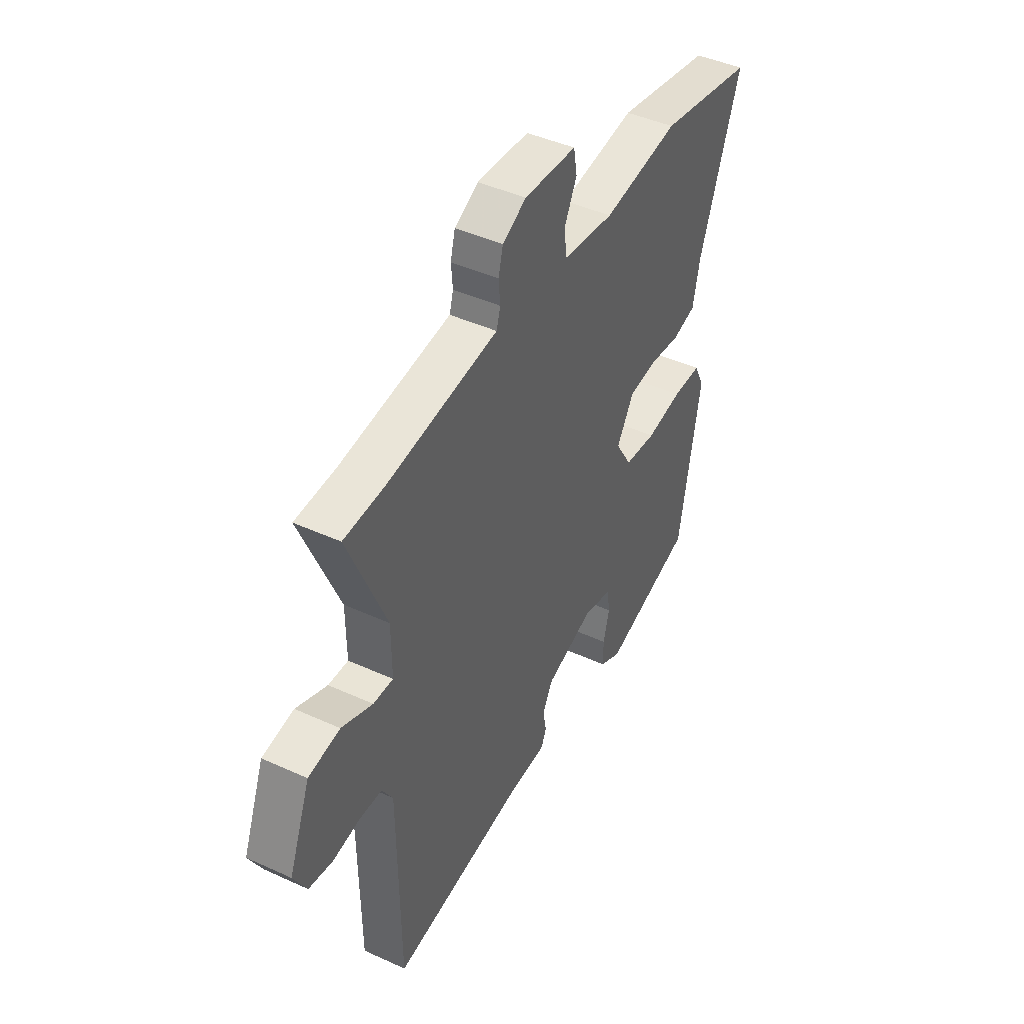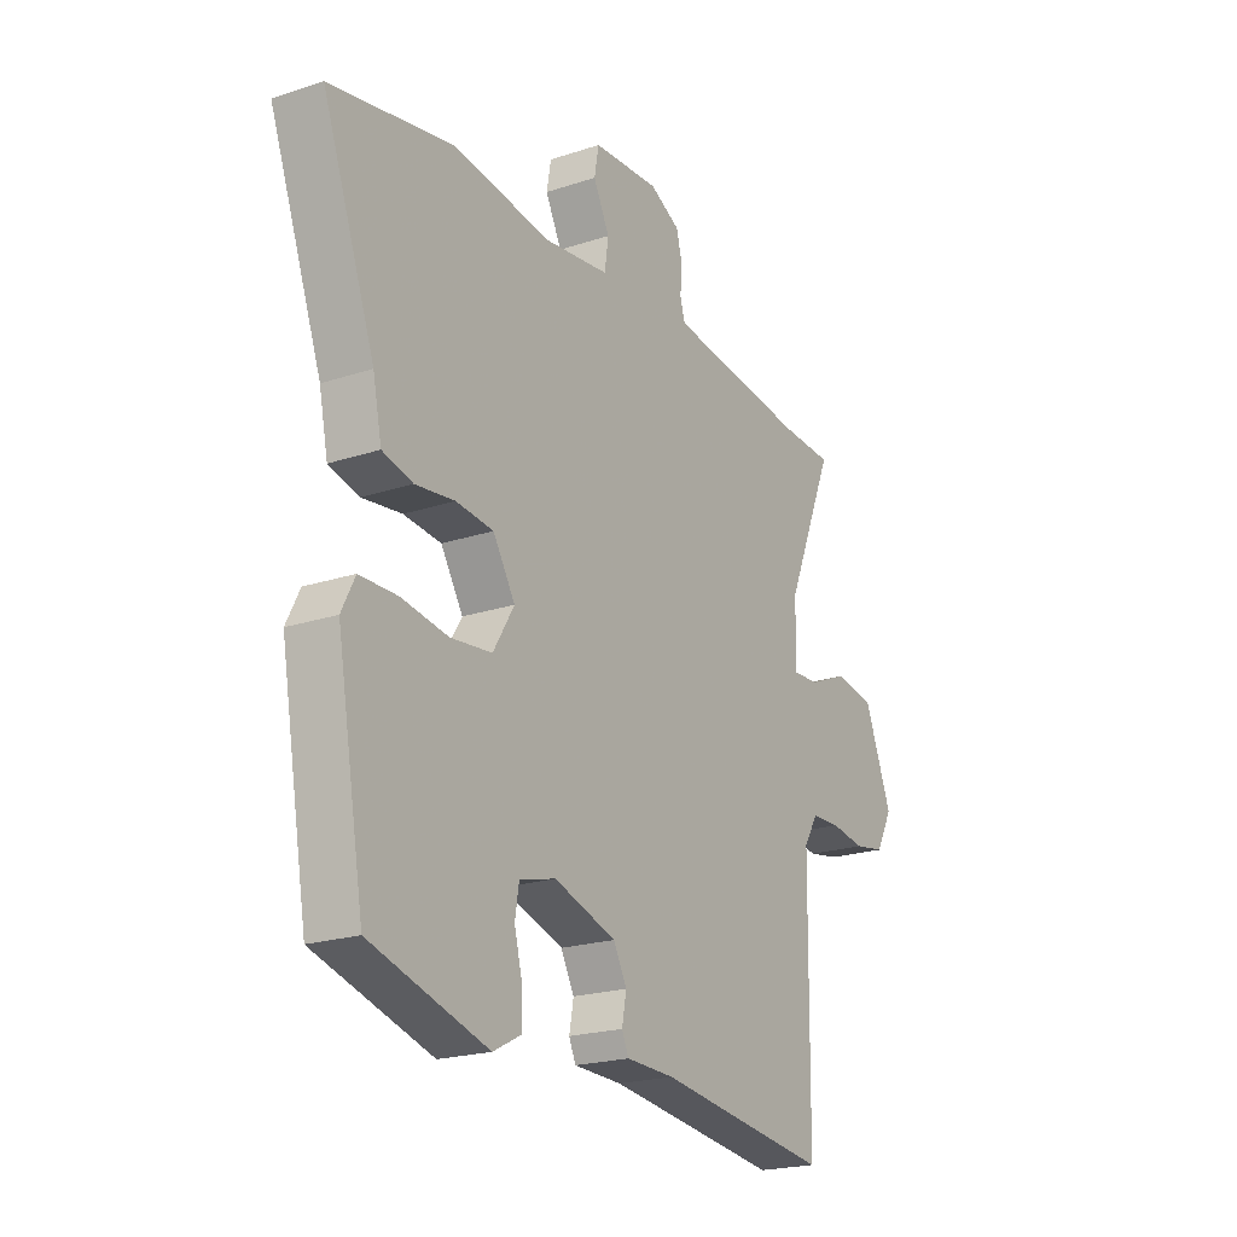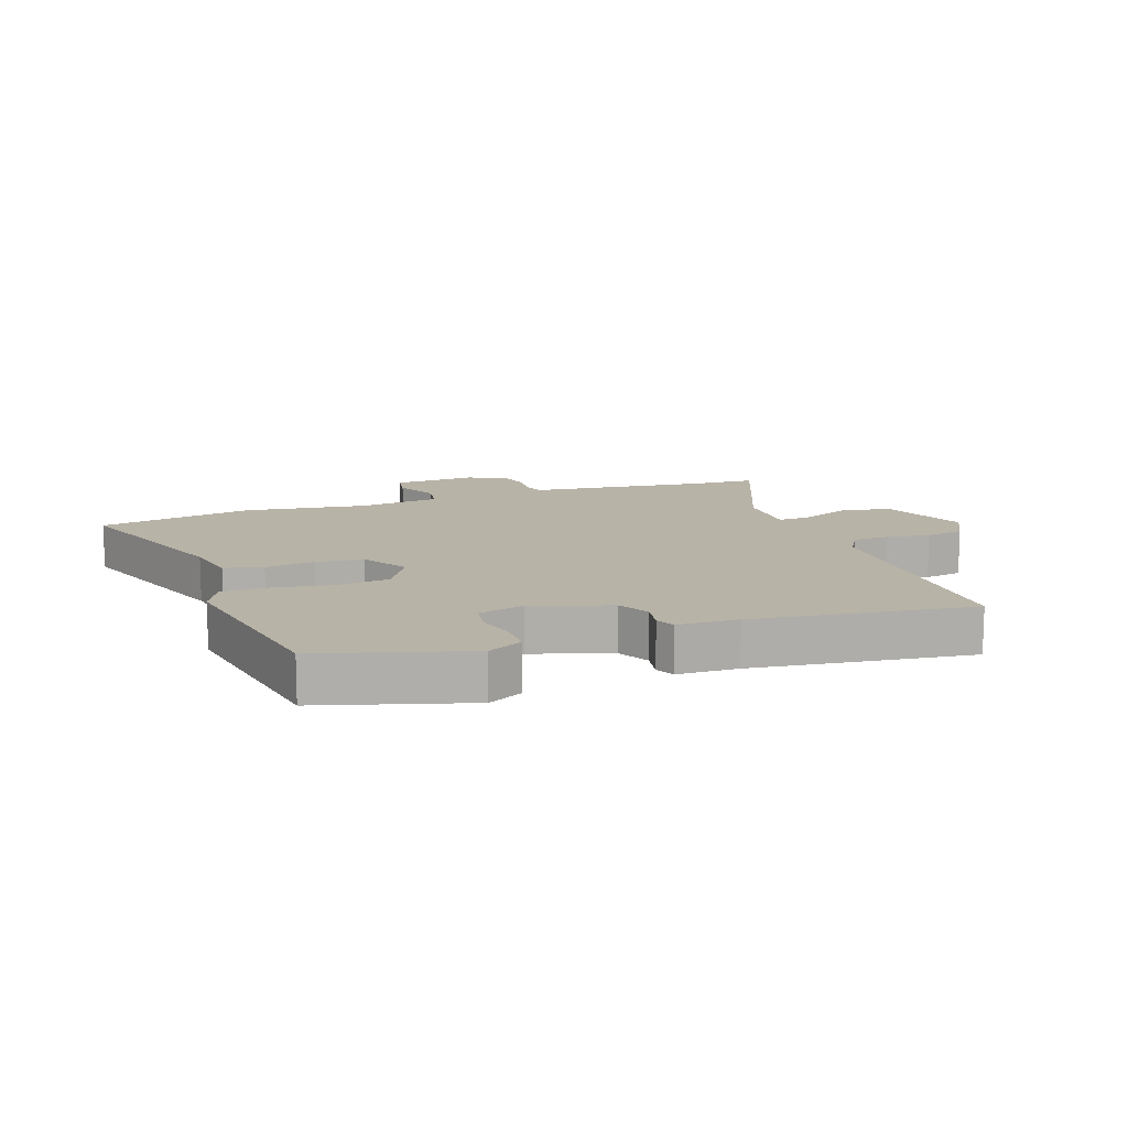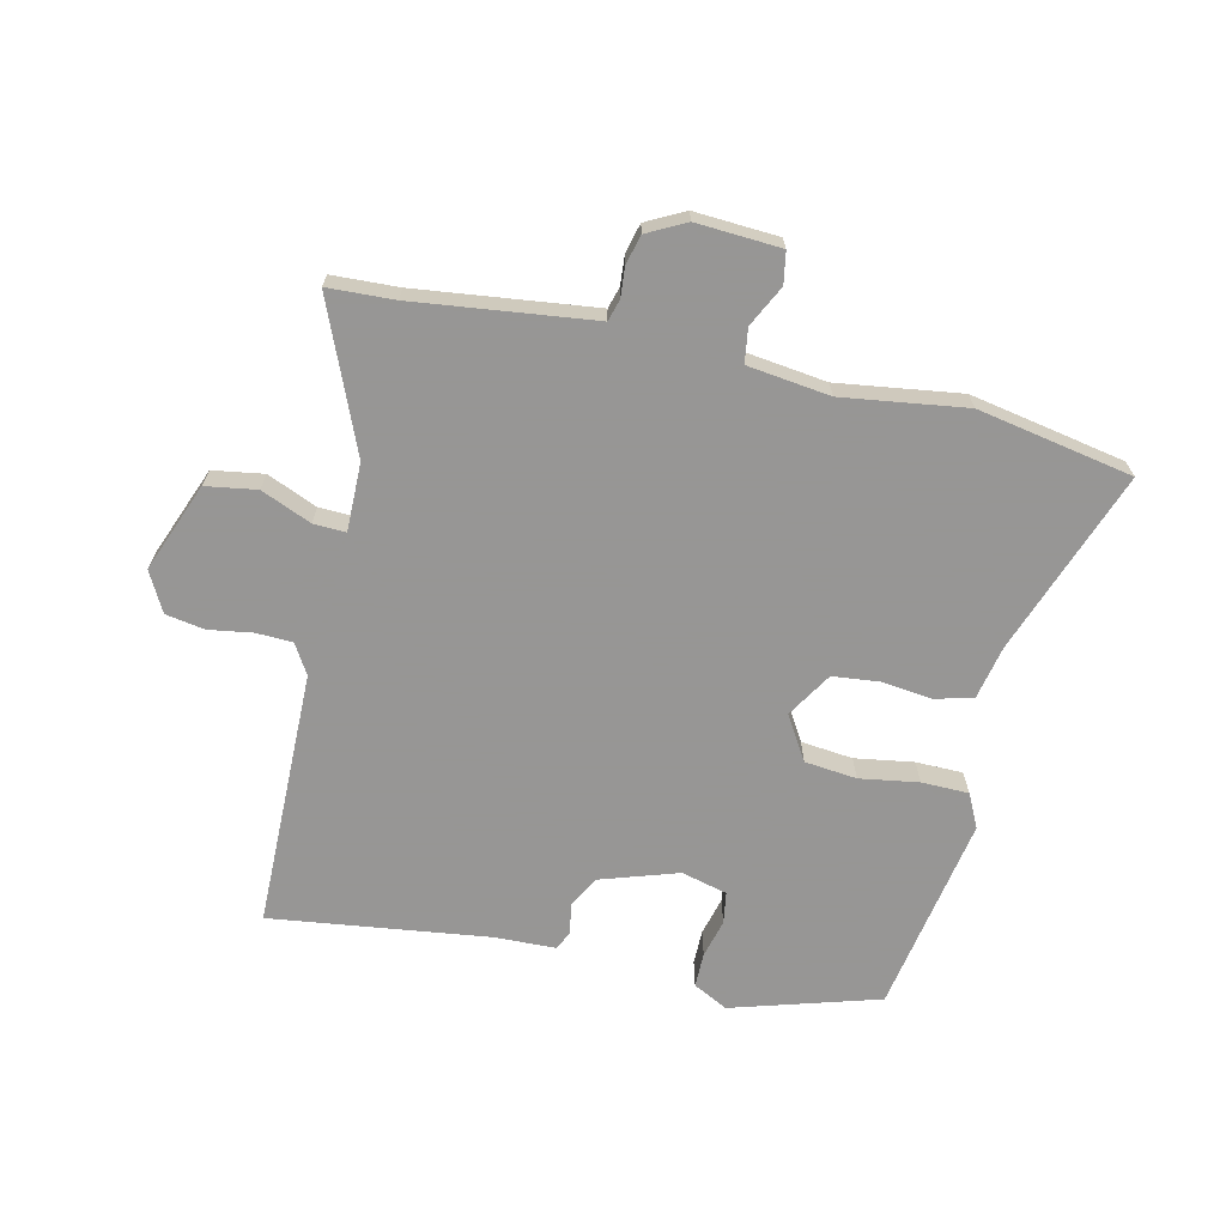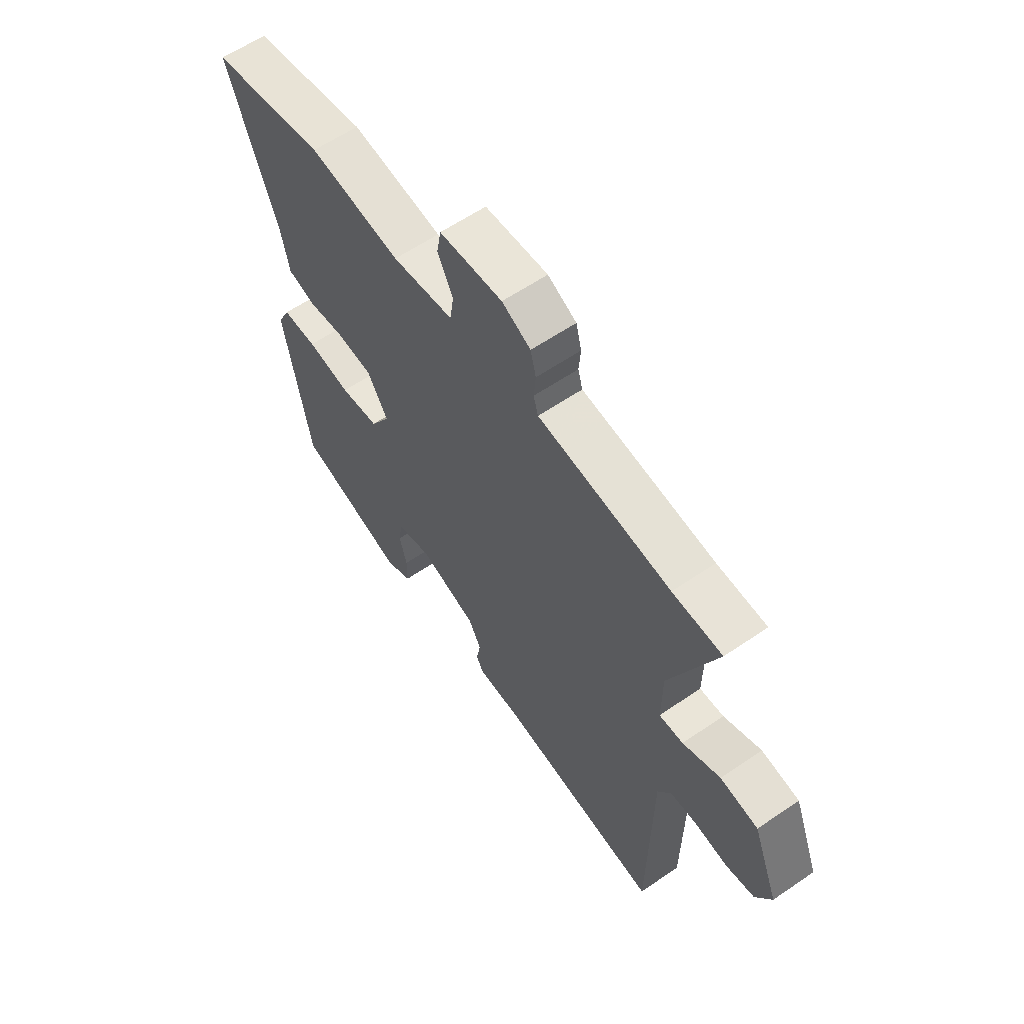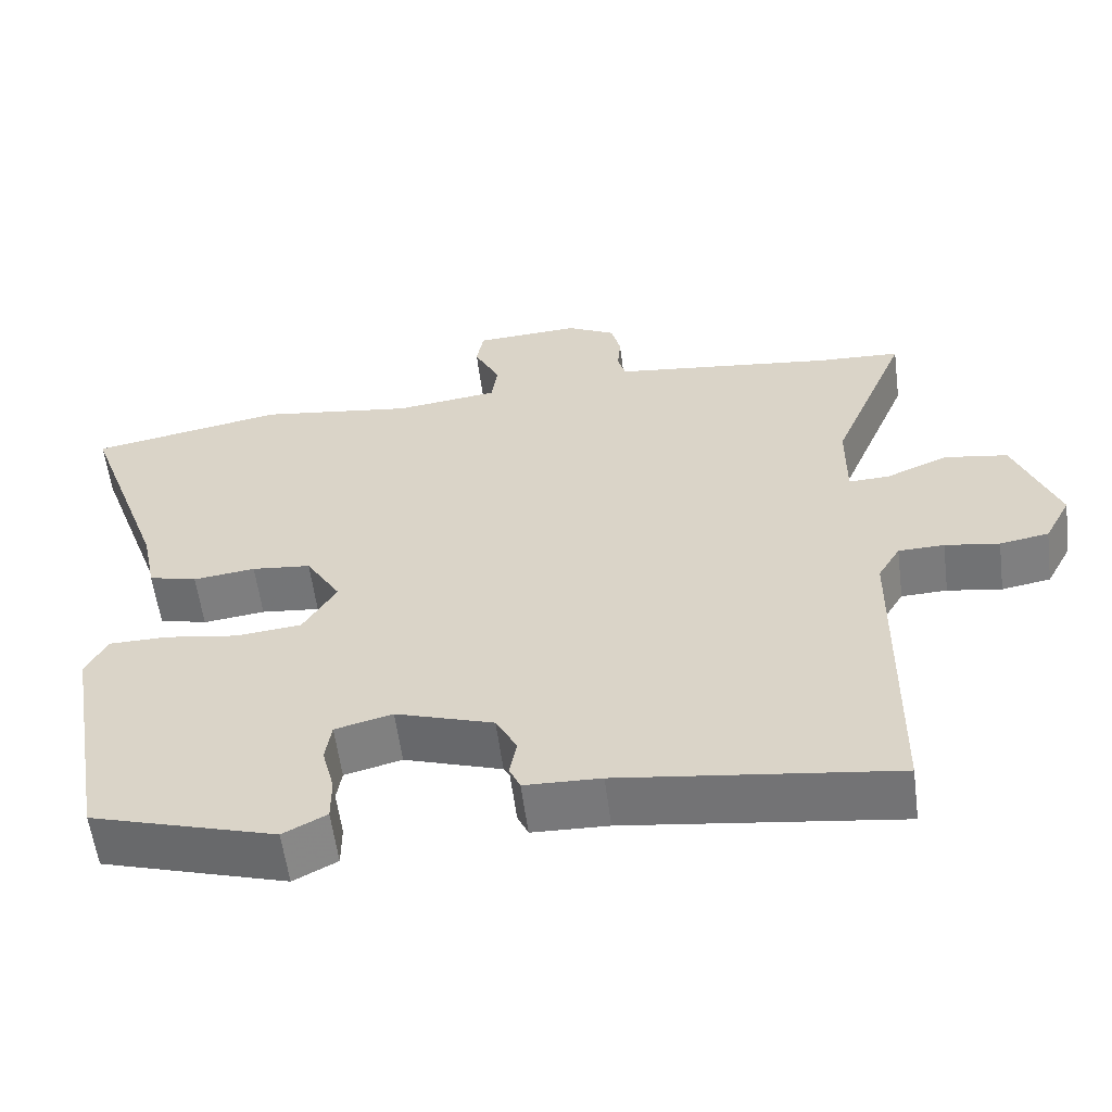
<metadata>
{"format":"obj","ext":"obj","renderer":"f3d","projection":"perspective","resolution":1024,"background":"white","views":[{"elev":44.2,"azim":-61.9,"up":"+Z"},{"elev":-21.1,"azim":120.7,"up":"+Z"},{"elev":12.7,"azim":160.4,"up":"+Y"},{"elev":-67.8,"azim":-12.9,"up":"+Y"},{"elev":60.2,"azim":-125.0,"up":"+Z"},{"elev":-58.0,"azim":-172.6,"up":"+Z"}]}
</metadata>
<code>
v 0.475 0.07 -0.427
v 0.237 0.07 -0.498
v 0.181 0.07 -0.469
v 0.181 0.07 -0.413
v 0.197 0.07 -0.351
v 0.189 0.07 -0.3
v 0.115 0.07 -0.281
v -0.011 0.07 -0.322
v -0.038 0.07 -0.373
v -0.029 0.07 -0.421
v -0.043 0.07 -0.452
v -0.141 0.07 -0.455
v -0.494 0.07 -0.501
v -0.499 0.07 -0.085
v -0.528 0.07 -0.037
v -0.587 0.07 -0.035
v -0.657 0.07 -0.046
v -0.72 0.07 -0.035
v -0.754 0.07 0.029
v -0.698 0.07 0.172
v -0.616 0.07 0.185
v -0.535 0.07 0.151
v -0.483 0.07 0.149
v -0.484 0.07 0.259
v -0.583 0.07 0.496
v -0.476 0.07 0.501
v -0.246 0.07 0.529
v -0.188 0.07 0.536
v -0.178 0.07 0.571
v -0.182 0.07 0.619
v -0.17 0.07 0.666
v -0.108 0.07 0.698
v 0.028 0.07 0.69
v 0.037 0.07 0.639
v 0.004 0.07 0.573
v 0.012 0.07 0.518
v 0.145 0.07 0.501
v 0.344 0.07 0.529
v 0.594 0.07 0.482
v 0.487 0.07 0.187
v 0.469 0.07 0.1
v 0.407 0.07 0.084
v 0.327 0.07 0.094
v 0.251 0.07 0.086
v 0.206 0.07 0.013
v 0.249 0.07 -0.058
v 0.333 0.07 -0.067
v 0.428 0.07 -0.052
v 0.504 0.07 -0.053
v 0.531 0.07 -0.107
v 0.475 0 -0.427
v 0.237 0 -0.498
v 0.181 0 -0.469
v 0.181 0 -0.413
v 0.197 0 -0.351
v 0.189 0 -0.3
v 0.115 0 -0.281
v -0.011 0 -0.322
v -0.038 0 -0.373
v -0.029 0 -0.421
v -0.043 0 -0.452
v -0.141 0 -0.455
v -0.494 0 -0.501
v -0.499 0 -0.085
v -0.528 0 -0.037
v -0.587 0 -0.035
v -0.657 0 -0.046
v -0.72 0 -0.035
v -0.754 0 0.029
v -0.698 0 0.172
v -0.616 0 0.185
v -0.535 0 0.151
v -0.483 0 0.149
v -0.484 0 0.259
v -0.583 0 0.496
v -0.476 0 0.501
v -0.246 0 0.529
v -0.188 0 0.536
v -0.178 0 0.571
v -0.182 0 0.619
v -0.17 0 0.666
v -0.108 0 0.698
v 0.028 0 0.69
v 0.037 0 0.639
v 0.004 0 0.573
v 0.012 0 0.518
v 0.145 0 0.501
v 0.344 0 0.529
v 0.594 0 0.482
v 0.487 0 0.187
v 0.469 0 0.1
v 0.407 0 0.084
v 0.327 0 0.094
v 0.251 0 0.086
v 0.206 0 0.013
v 0.249 0 -0.058
v 0.333 0 -0.067
v 0.428 0 -0.052
v 0.504 0 -0.053
v 0.531 0 -0.107
f 47 48 49 50
f 46 47 50 1
f 40 41 42 43
f 40 43 44
f 37 38 39 40
f 36 37 40 44
f 32 33 34 35
f 32 35 36
f 29 30 31 32
f 28 29 32 36
f 26 27 28 36
f 24 25 26 36
f 23 24 36 44
f 19 20 21 22
f 16 17 18 19
f 15 16 19 22
f 14 15 22 23
f 12 13 14 23
f 9 10 11 12
f 8 9 12 23
f 2 3 4 5
f 46 1 2 5
f 45 46 5 6
f 23 44 45
f 7 8 23 45
f 6 7 45
f 100 99 98 97
f 51 100 97 96
f 93 92 91 90
f 94 93 90
f 90 89 88 87
f 94 90 87 86
f 85 84 83 82
f 86 85 82
f 82 81 80 79
f 86 82 79 78
f 86 78 77 76
f 86 76 75 74
f 94 86 74 73
f 72 71 70 69
f 69 68 67 66
f 72 69 66 65
f 73 72 65 64
f 73 64 63 62
f 62 61 60 59
f 73 62 59 58
f 55 54 53 52
f 55 52 51 96
f 56 55 96 95
f 95 94 73
f 95 73 58 57
f 95 57 56
f 1 51 52 2
f 2 52 53 3
f 3 53 54 4
f 4 54 55 5
f 5 55 56 6
f 6 56 57 7
f 7 57 58 8
f 8 58 59 9
f 9 59 60 10
f 10 60 61 11
f 11 61 62 12
f 12 62 63 13
f 13 63 64 14
f 14 64 65 15
f 15 65 66 16
f 16 66 67 17
f 17 67 68 18
f 18 68 69 19
f 19 69 70 20
f 20 70 71 21
f 21 71 72 22
f 22 72 73 23
f 23 73 74 24
f 24 74 75 25
f 25 75 76 26
f 26 76 77 27
f 27 77 78 28
f 28 78 79 29
f 29 79 80 30
f 30 80 81 31
f 31 81 82 32
f 32 82 83 33
f 33 83 84 34
f 34 84 85 35
f 35 85 86 36
f 36 86 87 37
f 37 87 88 38
f 38 88 89 39
f 39 89 90 40
f 40 90 91 41
f 41 91 92 42
f 42 92 93 43
f 43 93 94 44
f 44 94 95 45
f 45 95 96 46
f 46 96 97 47
f 47 97 98 48
f 48 98 99 49
f 49 99 100 50
f 50 100 51 1

</code>
